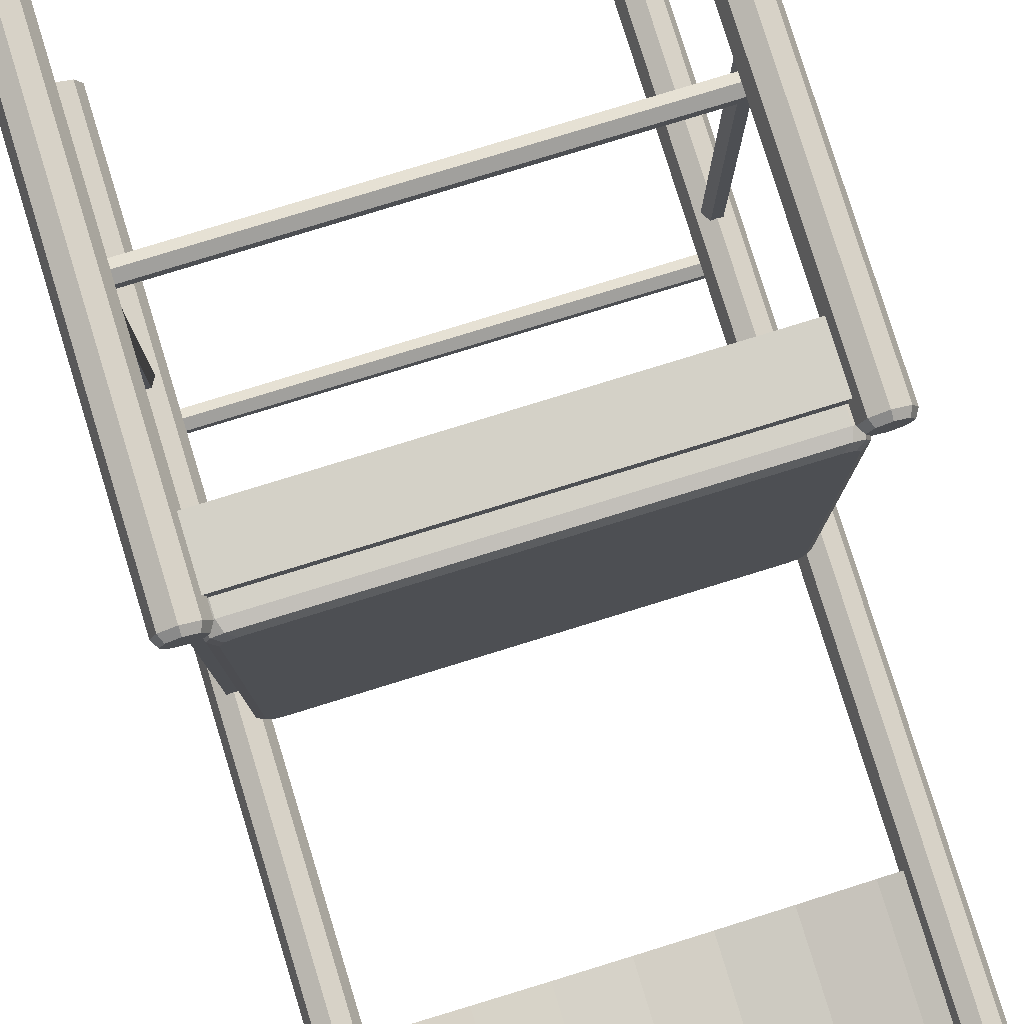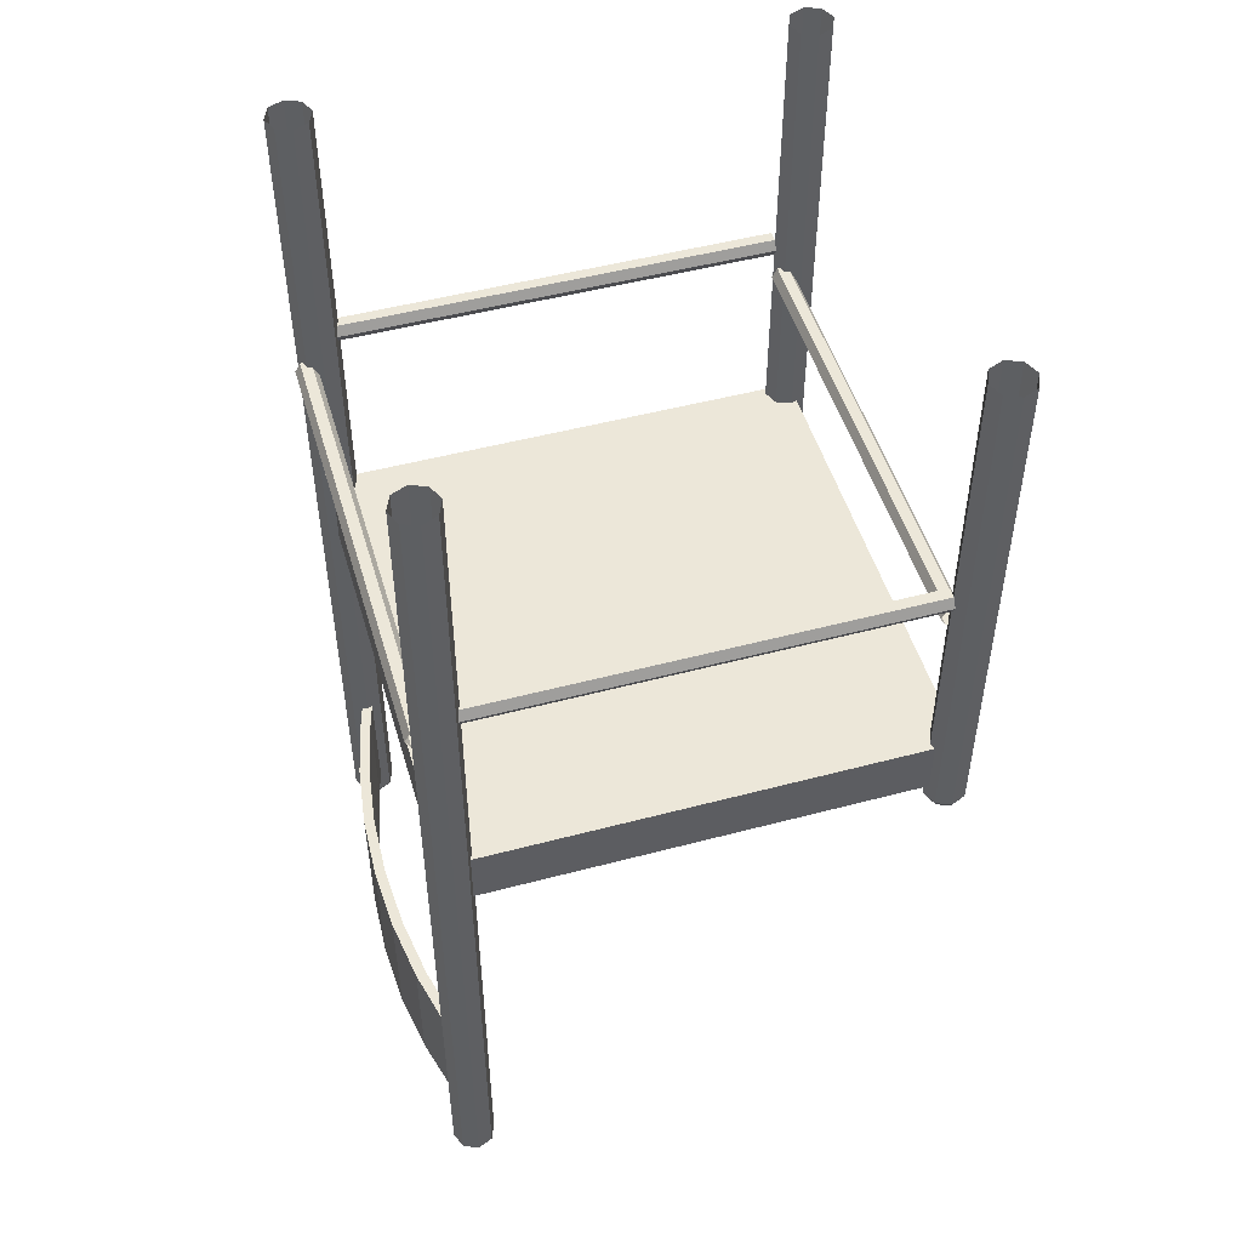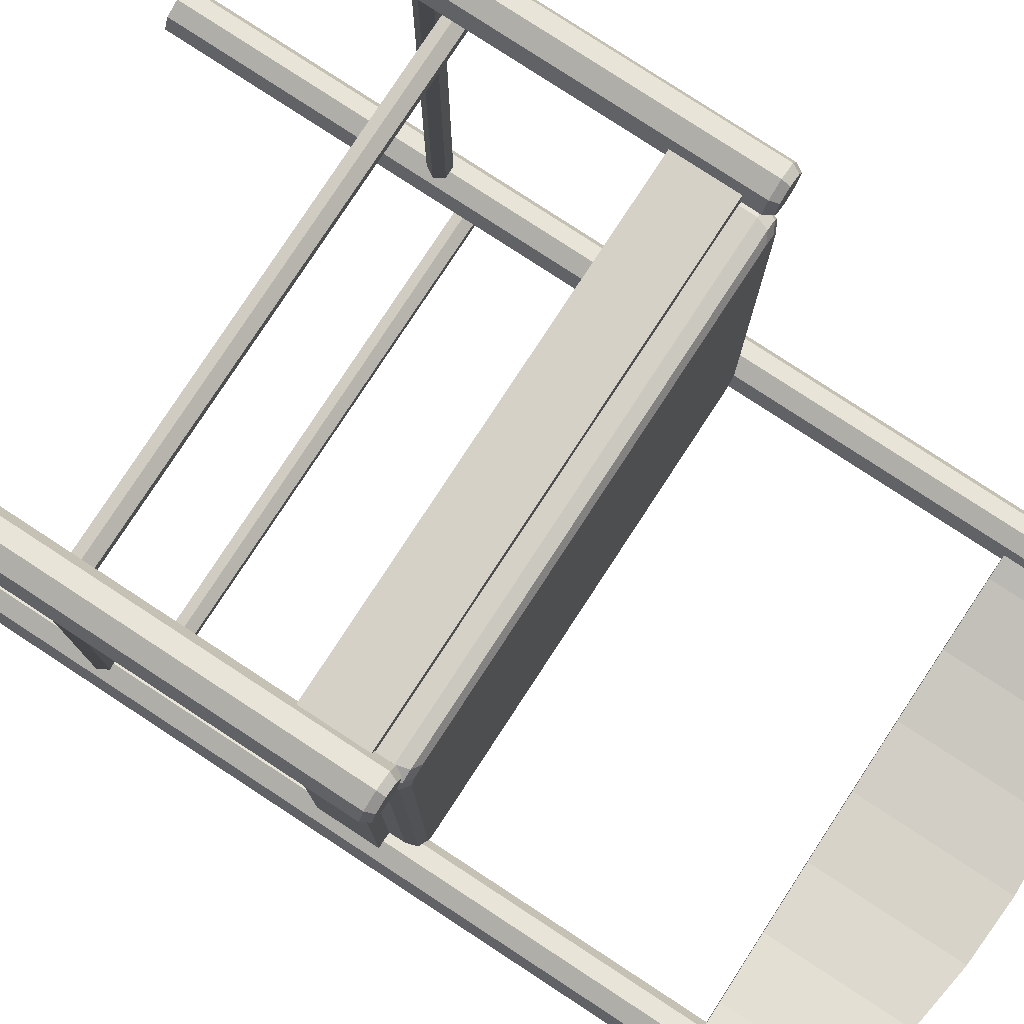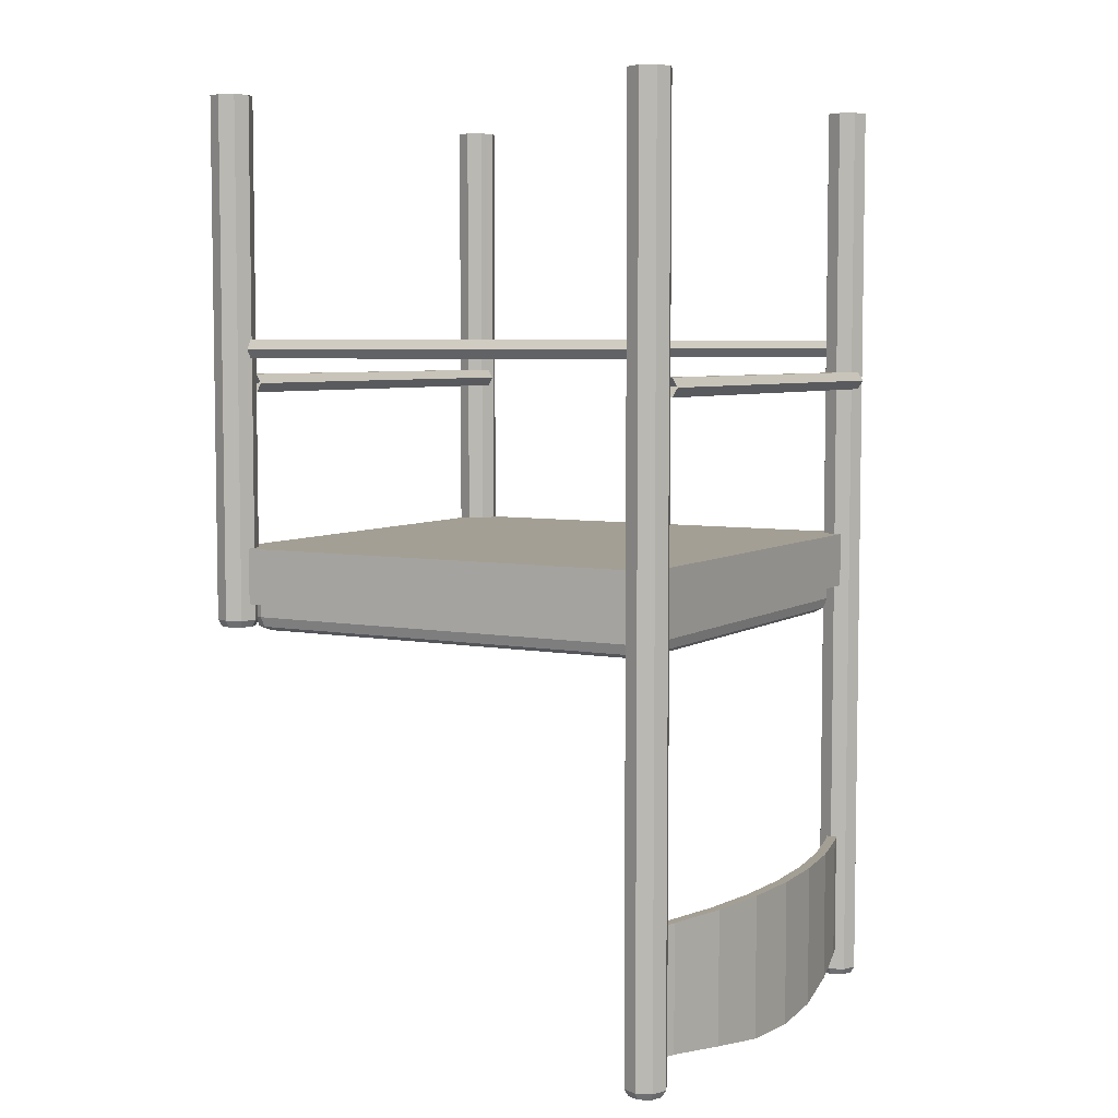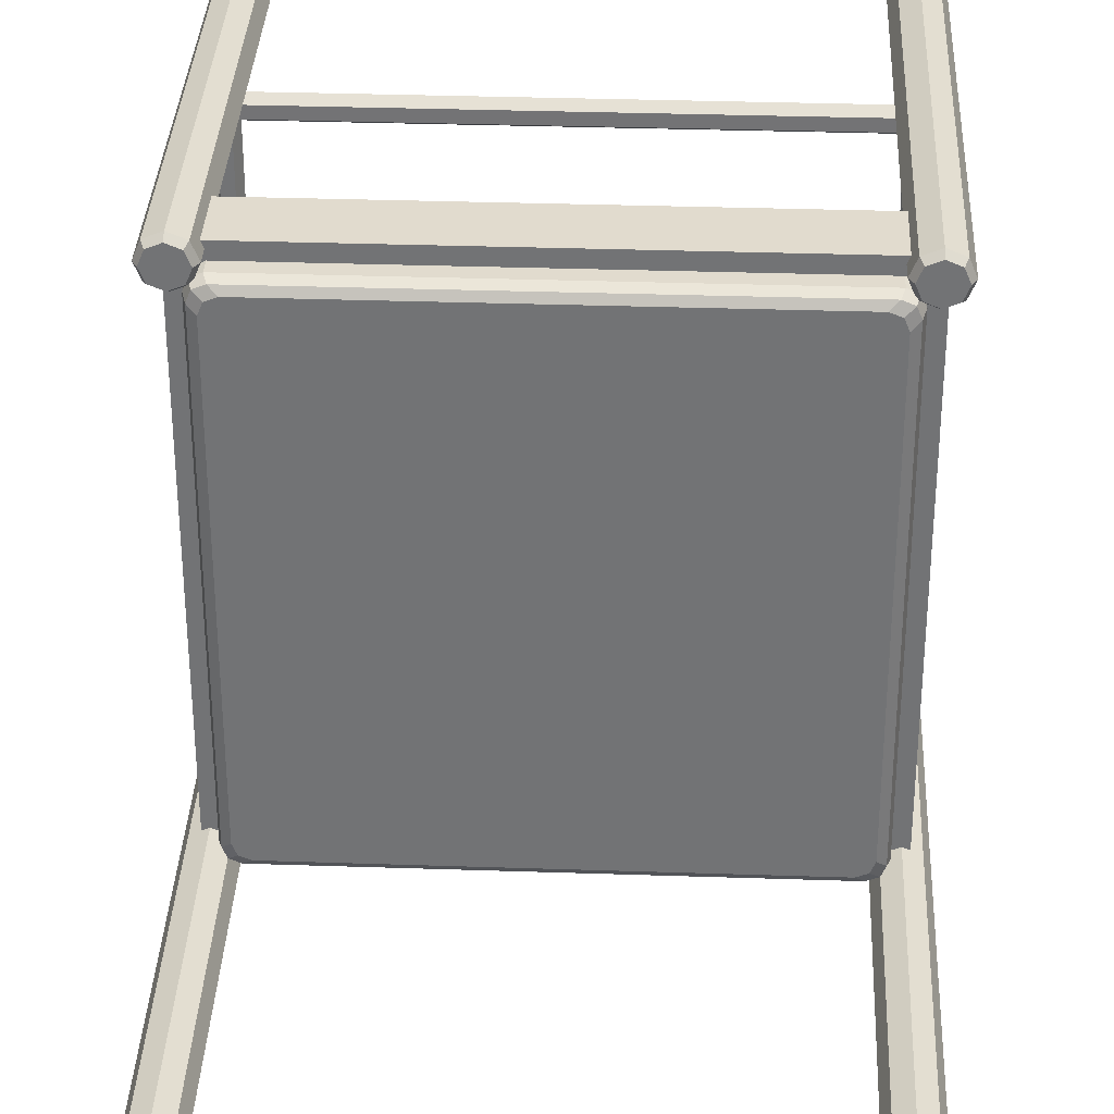
<metadata>
{"format":"obj","ext":"obj","renderer":"f3d","projection":"perspective","resolution":1024,"background":"white","views":[{"elev":79.8,"azim":162.9,"up":"+Y"},{"elev":49.9,"azim":73.7,"up":"+Z"},{"elev":79.3,"azim":123.2,"up":"+Y"},{"elev":5.6,"azim":-60.6,"up":"+Z"},{"elev":33.8,"azim":-177.4,"up":"+Y"}]}
</metadata>
<code>
o m811
v 0.2212 -0.1841 -0.4336
v 0.2212 -0.1841 -0.3057
v -0.2212 -0.1841 -0.3057
v -0.2212 -0.1841 -0.4336
v 0.2241 -0.1942 -0.4336
v -0.2241 -0.1942 -0.3057
v -0.2241 -0.1942 -0.4336
v 0.2241 -0.1942 -0.3057
v 0.1984 -0.2023 -0.3057
v 0.1958 -0.192 -0.3057
v 0.1958 -0.192 -0.4336
v 0.1984 -0.2023 -0.4336
v 0.1332 -0.2181 -0.4416
v 0.1332 -0.2181 -0.3057
v 0.1314 -0.2076 -0.4416
v 0.1314 -0.2076 -0.3057
v 0.06597 -0.217 -0.3057
v 0.06685 -0.2276 -0.4512
v 0.06685 -0.2276 -0.3057
v 0.06597 -0.217 -0.4512
v -0 -0.2201 -0.4544
v -0 -0.2308 -0.3057
v -0 -0.2308 -0.4544
v -0 -0.2201 -0.3057
v -0.06597 -0.217 -0.3057
v -0.06686 -0.2276 -0.4512
v -0.06686 -0.2276 -0.3057
v -0.06597 -0.217 -0.4512
v -0.1314 -0.2076 -0.4416
v -0.1314 -0.2076 -0.3057
v -0.1332 -0.2181 -0.3057
v -0.1332 -0.2181 -0.4416
v -0.1958 -0.192 -0.4336
v -0.1958 -0.192 -0.3057
v -0.1985 -0.2023 -0.3057
v -0.1985 -0.2023 -0.4336
v -0.2204 -0.2061 -0.456
v -0.2142 -0.1911 -0.456
v -0.2204 -0.1761 -0.456
v -0.2354 -0.1699 -0.456
v -0.2504 -0.1761 -0.456
v -0.2566 -0.1911 -0.456
v -0.2504 -0.2061 -0.456
v -0.2354 -0.2123 -0.456
v -0.2354 -0.2123 0.4869
v -0.2504 -0.2061 0.4869
v -0.2566 -0.1911 0.4869
v -0.2504 -0.1761 0.4869
v -0.2354 -0.1699 0.4869
v -0.2204 -0.1761 0.4869
v -0.2142 -0.1911 0.4869
v -0.2204 -0.2061 0.4869
v -0.2234 -0.2031 -0.4631
v -0.2185 -0.1911 -0.4631
v -0.2234 -0.1791 -0.4631
v -0.2354 -0.1741 -0.4631
v -0.2474 -0.1791 -0.4631
v -0.2524 -0.1911 -0.4631
v -0.2474 -0.2031 -0.4631
v -0.2354 -0.208 -0.4631
v 0.2504 -0.1761 -0.456
v 0.2354 -0.1699 -0.456
v 0.2204 -0.1761 -0.456
v 0.2142 -0.1911 -0.456
v 0.2204 -0.2061 -0.456
v 0.2354 -0.2123 -0.456
v 0.2504 -0.2061 -0.456
v 0.2566 -0.1911 -0.456
v 0.2566 -0.1911 0.4869
v 0.2504 -0.2061 0.4869
v 0.2354 -0.2123 0.4869
v 0.2204 -0.2061 0.4869
v 0.2142 -0.1911 0.4869
v 0.2204 -0.1761 0.4869
v 0.2354 -0.1699 0.4869
v 0.2504 -0.1761 0.4869
v 0.2474 -0.1791 -0.4631
v 0.2354 -0.1742 -0.4631
v 0.2234 -0.1791 -0.4631
v 0.2184 -0.1911 -0.4631
v 0.2234 -0.2031 -0.4631
v 0.2354 -0.2081 -0.4631
v 0.2474 -0.2031 -0.4631
v 0.2523 -0.1911 -0.4631
v 0.2202 0.2645 0.03215
v -0.2202 0.2645 0.03215
v 0.2202 -0.1759 0.03215
v -0.2202 -0.1759 0.03215
v 0.2202 0.2858 -0.02468
v 0.2202 0.2858 0.03215
v -0.2202 0.2858 0.03215
v -0.2202 0.2858 -0.02468
v 0.2202 0.2645 -0.02468
v -0.2202 0.2645 -0.02468
v 0.2202 -0.1759 -0.02468
v 0.2415 -0.1759 -0.02468
v 0.2415 -0.1759 0.03215
v 0.2415 0.2645 0.03215
v 0.2415 0.2645 -0.02468
v -0.2202 -0.1759 -0.02468
v -0.2415 -0.1759 -0.02468
v -0.2415 -0.1759 0.03215
v -0.2415 0.2645 0.03215
v -0.2415 0.2645 -0.02468
v -0.2202 -0.1972 -0.02468
v -0.2202 -0.1972 0.03215
v 0.2202 -0.1972 0.03215
v 0.2202 -0.1972 -0.02468
v 0.2202 -0.1759 -0.02468
v 0.2202 -0.1759 0.03215
v -0.2202 -0.1759 0.03215
v -0.2202 -0.1759 -0.02468
v 0.2354 0.3009 0.4869
v 0.2504 0.2947 0.4869
v 0.2566 0.2797 0.4869
v 0.2504 0.2647 0.4869
v 0.2354 0.2585 0.4869
v 0.2204 0.2647 0.4869
v 0.2142 0.2797 0.4869
v 0.2204 0.2947 0.4869
v 0.2354 0.3009 -0.04136
v 0.2504 0.2947 -0.04136
v 0.2566 0.2797 -0.04136
v 0.2504 0.2647 -0.04136
v 0.2354 0.2585 -0.04136
v 0.2204 0.2647 -0.04136
v 0.2142 0.2797 -0.04136
v 0.2204 0.2947 -0.04136
v 0.2234 0.2917 -0.04846
v 0.2185 0.2797 -0.04846
v 0.2234 0.2677 -0.04846
v 0.2354 0.2627 -0.04846
v 0.2474 0.2677 -0.04846
v 0.2524 0.2797 -0.04846
v 0.2474 0.2917 -0.04846
v 0.2354 0.2967 -0.04846
v -0.2504 0.2647 -0.04136
v -0.2354 0.2585 -0.04136
v -0.2204 0.2647 -0.04136
v -0.2142 0.2797 -0.04136
v -0.2204 0.2947 -0.04136
v -0.2354 0.3009 -0.04136
v -0.2504 0.2947 -0.04136
v -0.2566 0.2797 -0.04136
v -0.2566 0.2797 0.4869
v -0.2504 0.2947 0.4869
v -0.2354 0.3009 0.4869
v -0.2204 0.2947 0.4869
v -0.2142 0.2797 0.4869
v -0.2204 0.2647 0.4869
v -0.2354 0.2585 0.4869
v -0.2504 0.2647 0.4869
v -0.2474 0.2677 -0.04846
v -0.2354 0.2628 -0.04846
v -0.2234 0.2677 -0.04846
v -0.2184 0.2797 -0.04846
v -0.2234 0.2917 -0.04846
v -0.2354 0.2967 -0.04846
v -0.2474 0.2917 -0.04846
v -0.2523 0.2797 -0.04846
v 0.2274 0.2579 -0.0109
v 0.2274 0.2579 -0.03931
v 0.2274 -0.1693 -0.0109
v 0.2274 -0.1693 -0.03931
v 0.2243 0.2553 -0.04936
v 0.2243 -0.1667 -0.04936
v 0.2234 0.2677 -0.0109
v 0.2234 0.2677 -0.03931
v 0.2234 -0.1791 -0.0109
v 0.2234 -0.1791 -0.03931
v 0.2203 0.265 -0.04936
v 0.2203 -0.1764 -0.04936
v 0.2169 0.249 -0.05352
v 0.2169 -0.1604 -0.05352
v 0.2136 0.2717 -0.0109
v 0.2136 0.2717 -0.03931
v 0.2129 0.2587 -0.05352
v 0.2129 -0.1701 -0.05352
v 0.2106 0.2691 -0.04936
v 0.2031 0.2628 -0.05352
v -0.2031 0.2628 -0.05352
v -0.2105 0.2691 -0.04936
v -0.2129 0.2587 -0.05352
v -0.2129 -0.1701 -0.05352
v -0.2136 0.2717 -0.0109
v -0.2136 0.2717 -0.03931
v -0.2169 0.249 -0.05352
v -0.2203 0.2651 -0.04936
v -0.2203 -0.1764 -0.04936
v -0.2234 0.2677 -0.0109
v -0.2234 0.2677 -0.03931
v -0.2234 -0.1791 -0.0109
v -0.2234 -0.1791 -0.03931
v -0.2243 0.2553 -0.04936
v -0.2274 0.2579 -0.0109
v -0.2274 0.2579 -0.03931
v 0.2106 -0.1805 -0.04936
v -0.2105 -0.1805 -0.04936
v -0.2031 -0.1742 -0.05352
v 0.2031 -0.1741 -0.05352
v 0.2136 -0.1831 -0.03931
v -0.2136 -0.1831 -0.03931
v 0.2136 -0.1831 -0.0109
v -0.2136 -0.1831 -0.0109
v -0.2169 -0.1604 -0.05352
v -0.2243 -0.1667 -0.04936
v -0.2274 -0.1693 -0.03931
v -0.2274 -0.1693 -0.0109
v 6e-06 0.04431 -0.05352
v -0.2268 -0.1954 0.1998
v -0.2268 -0.2007 0.209
v -0.2268 -0.2113 0.209
v -0.2268 -0.2166 0.1998
v -0.2268 -0.2113 0.1906
v -0.2268 -0.2007 0.1906
v 0.2268 -0.1954 0.1998
v 0.2268 -0.2007 0.209
v 0.2268 -0.2113 0.209
v 0.2268 -0.2166 0.1998
v 0.2268 -0.2113 0.1906
v 0.2268 -0.2007 0.1906
v -0.2268 0.2541 0.1998
v 0.2268 0.2541 0.1998
v 0.2268 0.2594 0.209
v -0.2268 0.2594 0.209
v 0.2268 0.27 0.209
v -0.2268 0.27 0.209
v 0.2268 0.2753 0.1998
v -0.2268 0.2753 0.1998
v 0.2268 0.27 0.1906
v -0.2268 0.27 0.1906
v 0.2268 0.2594 0.1906
v -0.2268 0.2594 0.1906
v 0.2247 -0.1974 0.2343
v 0.2248 0.2562 0.2343
v 0.2301 0.2562 0.2435
v 0.23 -0.1974 0.2435
v 0.2407 0.2562 0.2435
v 0.2406 -0.1974 0.2435
v 0.246 0.2562 0.2343
v 0.2459 -0.1974 0.2343
v 0.2407 0.2562 0.2251
v 0.2406 -0.1974 0.2251
v 0.2301 0.2562 0.2251
v 0.23 -0.1974 0.2251
v -0.2301 -0.1974 0.2435
v -0.23 0.2562 0.2435
v -0.2247 0.2562 0.2343
v -0.2248 -0.1974 0.2343
v -0.2407 -0.1974 0.2435
v -0.2406 0.2562 0.2435
v -0.246 -0.1974 0.2343
v -0.2459 0.2562 0.2343
v -0.2407 -0.1974 0.2251
v -0.2406 0.2562 0.2251
v -0.2301 -0.1974 0.2251
v -0.23 0.2562 0.2251
f 15 11 12
f 13 15 12
f 21 20 18
f 23 21 18
f 29 28 26
f 32 29 26
f 33 29 32
f 36 33 32
f 36 7 4
f 33 36 4
f 28 21 23
f 26 28 23
f 20 15 13
f 18 20 13
f 11 1 5
f 12 11 5
f 14 9 10
f 16 14 10
f 22 19 17
f 24 22 17
f 31 27 25
f 30 31 25
f 35 31 30
f 34 35 30
f 34 3 6
f 35 34 6
f 27 22 24
f 25 27 24
f 19 14 16
f 17 19 16
f 9 8 2
f 10 9 2
f 13 12 9
f 14 13 9
f 23 18 19
f 22 23 19
f 32 26 27
f 31 32 27
f 36 32 31
f 35 36 31
f 35 6 7
f 36 35 7
f 26 23 22
f 27 26 22
f 18 13 14
f 19 18 14
f 12 5 8
f 9 12 8
f 16 10 11
f 15 16 11
f 24 17 20
f 21 24 20
f 30 25 28
f 29 30 28
f 34 30 29
f 33 34 29
f 33 4 3
f 34 33 3
f 25 24 21
f 28 25 21
f 17 16 15
f 20 17 15
f 10 2 1
f 11 10 1
f 39 38 37
f 40 39 37
f 41 40 37
f 42 41 37
f 43 42 37
f 44 43 37
f 43 44 45
f 46 43 45
f 42 43 46
f 47 42 46
f 41 42 47
f 48 41 47
f 40 41 48
f 49 40 48
f 39 40 49
f 50 39 49
f 38 39 50
f 51 38 50
f 37 38 51
f 52 37 51
f 44 37 52
f 45 44 52
f 55 54 53
f 56 55 53
f 57 56 53
f 58 57 53
f 59 58 53
f 60 59 53
f 53 54 38
f 37 53 38
f 54 55 39
f 38 54 39
f 55 56 40
f 39 55 40
f 56 57 41
f 40 56 41
f 57 58 42
f 41 57 42
f 58 59 43
f 42 58 43
f 59 60 44
f 43 59 44
f 60 53 37
f 44 60 37
f 63 62 61
f 64 63 61
f 65 64 61
f 66 65 61
f 67 66 61
f 68 67 61
f 67 68 69
f 70 67 69
f 66 67 70
f 71 66 70
f 65 66 71
f 72 65 71
f 64 65 72
f 73 64 72
f 63 64 73
f 74 63 73
f 62 63 74
f 75 62 74
f 61 62 75
f 76 61 75
f 68 61 76
f 69 68 76
f 79 78 77
f 80 79 77
f 81 80 77
f 82 81 77
f 83 82 77
f 84 83 77
f 77 78 62
f 61 77 62
f 78 79 63
f 62 78 63
f 79 80 64
f 63 79 64
f 80 81 65
f 64 80 65
f 81 82 66
f 65 81 66
f 82 83 67
f 66 82 67
f 83 84 68
f 67 83 68
f 84 77 61
f 68 84 61
f 87 85 86
f 88 87 86
f 86 91 92
f 94 86 92
f 94 92 93
f 89 90 93
f 86 85 90
f 87 85 93
f 95 87 93
f 98 97 96
f 99 98 96
f 97 87 95
f 96 97 95
f 95 93 99
f 96 95 99
f 85 98 99
f 93 85 99
f 97 98 85
f 87 97 85
f 86 88 100
f 94 86 100
f 102 103 104
f 101 102 104
f 88 102 101
f 100 88 101
f 94 100 101
f 104 94 101
f 103 86 94
f 104 103 94
f 103 102 88
f 86 103 88
f 91 90 89
f 92 91 89
f 85 86 94
f 93 85 94
f 92 89 93
f 90 85 93
f 91 86 90
f 107 106 105
f 108 107 105
f 111 110 109
f 112 111 109
f 106 111 112
f 105 106 112
f 108 105 112
f 109 108 112
f 110 107 108
f 109 110 108
f 110 111 106
f 107 110 106
f 126 127 128
f 125 126 128
f 124 125 128
f 123 124 128
f 122 123 128
f 121 122 128
f 122 121 113
f 114 122 113
f 123 122 114
f 115 123 114
f 124 123 115
f 116 124 115
f 125 124 116
f 117 125 116
f 126 125 117
f 118 126 117
f 127 126 118
f 119 127 118
f 128 127 119
f 120 128 119
f 121 128 120
f 113 121 120
f 131 130 129
f 132 131 129
f 133 132 129
f 134 133 129
f 135 134 129
f 136 135 129
f 129 130 127
f 128 129 127
f 130 131 126
f 127 130 126
f 131 132 125
f 126 131 125
f 132 133 124
f 125 132 124
f 133 134 123
f 124 133 123
f 134 135 122
f 123 134 122
f 135 136 121
f 122 135 121
f 136 129 128
f 121 136 128
f 139 138 137
f 140 139 137
f 141 140 137
f 142 141 137
f 143 142 137
f 144 143 137
f 143 144 145
f 146 143 145
f 142 143 146
f 147 142 146
f 141 142 147
f 148 141 147
f 140 141 148
f 149 140 148
f 139 140 149
f 150 139 149
f 138 139 150
f 151 138 150
f 137 138 151
f 152 137 151
f 144 137 152
f 145 144 152
f 155 154 153
f 156 155 153
f 157 156 153
f 158 157 153
f 159 158 153
f 160 159 153
f 153 154 138
f 137 153 138
f 154 155 139
f 138 154 139
f 155 156 140
f 139 155 140
f 156 157 141
f 140 156 141
f 157 158 142
f 141 157 142
f 158 159 143
f 142 158 143
f 159 160 144
f 143 159 144
f 160 153 137
f 144 160 137
f 193 189 198
f 202 193 198
f 192 193 202
f 204 192 202
f 170 169 203
f 201 170 203
f 197 172 170
f 201 197 170
f 172 166 164
f 170 172 164
f 169 170 164
f 163 169 164
f 168 167 161
f 162 168 161
f 165 171 168
f 162 165 168
f 171 179 176
f 168 171 176
f 167 168 176
f 175 167 176
f 191 190 185
f 186 191 185
f 182 188 191
f 186 182 191
f 188 194 196
f 191 188 196
f 190 191 196
f 195 190 196
f 193 192 208
f 207 193 208
f 207 206 189
f 193 207 189
f 189 184 199
f 198 189 199
f 200 178 172
f 197 200 172
f 178 174 166
f 172 178 166
f 173 177 171
f 165 173 171
f 177 180 179
f 171 177 179
f 181 183 188
f 182 181 188
f 183 187 194
f 188 183 194
f 206 205 184
f 189 206 184
f 181 182 179
f 180 181 179
f 182 186 176
f 179 182 176
f 186 185 175
f 176 186 175
f 198 199 200
f 197 198 200
f 202 198 197
f 201 202 197
f 204 202 201
f 203 204 201
f 166 174 173
f 165 166 173
f 164 166 165
f 162 164 165
f 163 164 162
f 161 163 162
f 205 206 194
f 187 205 194
f 206 207 196
f 194 206 196
f 207 208 195
f 196 207 195
f 183 181 209
f 187 183 209
f 205 187 209
f 184 205 209
f 199 184 209
f 200 199 209
f 178 200 209
f 174 178 209
f 173 174 209
f 177 173 209
f 180 177 209
f 181 180 209
f 217 216 210
f 211 217 210
f 218 217 211
f 212 218 211
f 219 218 212
f 213 219 212
f 220 219 213
f 214 220 213
f 221 220 214
f 215 221 214
f 216 221 215
f 210 216 215
f 223 224 225
f 222 223 225
f 224 226 227
f 225 224 227
f 226 228 229
f 227 226 229
f 228 230 231
f 229 228 231
f 230 232 233
f 231 230 233
f 232 223 222
f 233 232 222
f 236 235 234
f 237 236 234
f 238 236 237
f 239 238 237
f 240 238 239
f 241 240 239
f 242 240 241
f 243 242 241
f 244 242 243
f 245 244 243
f 235 244 245
f 234 235 245
f 248 247 246
f 249 248 246
f 247 251 250
f 246 247 250
f 251 253 252
f 250 251 252
f 253 255 254
f 252 253 254
f 255 257 256
f 254 255 256
f 257 248 249
f 256 257 249

</code>
